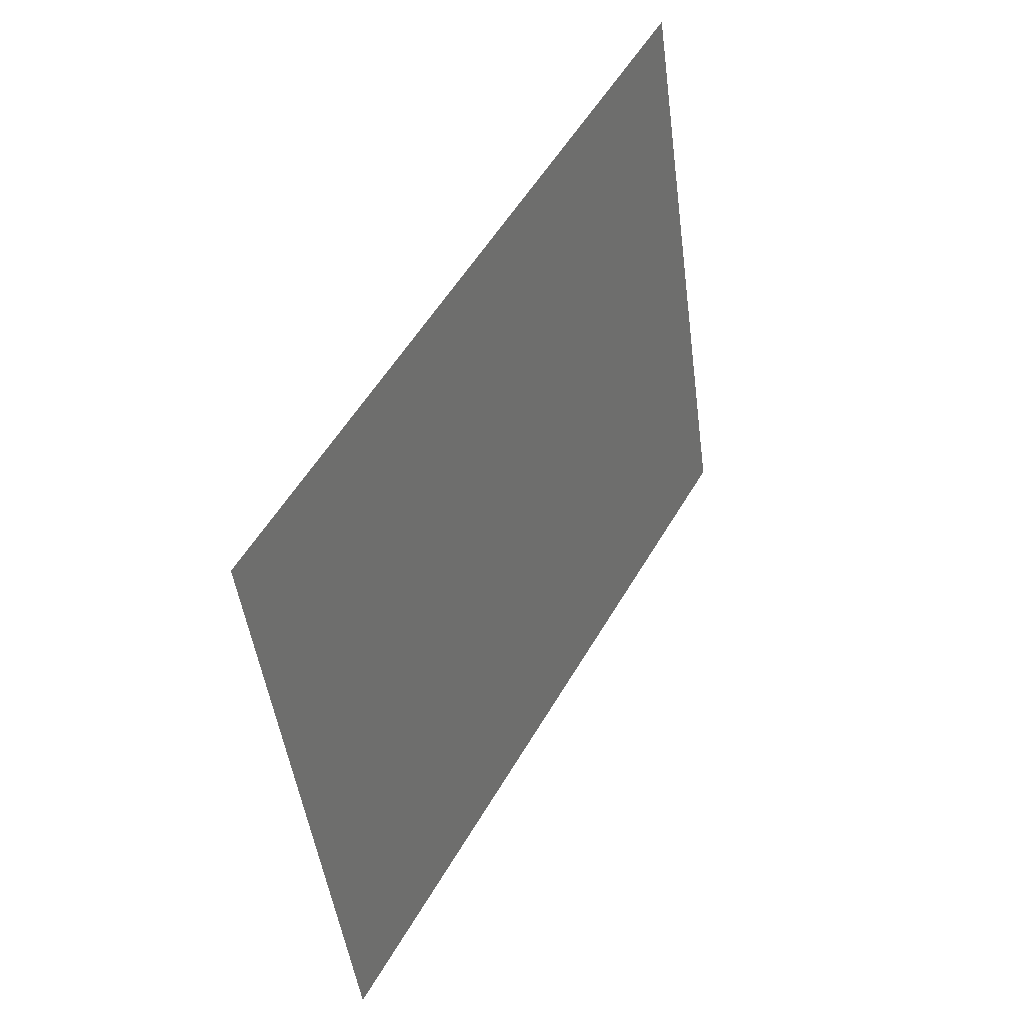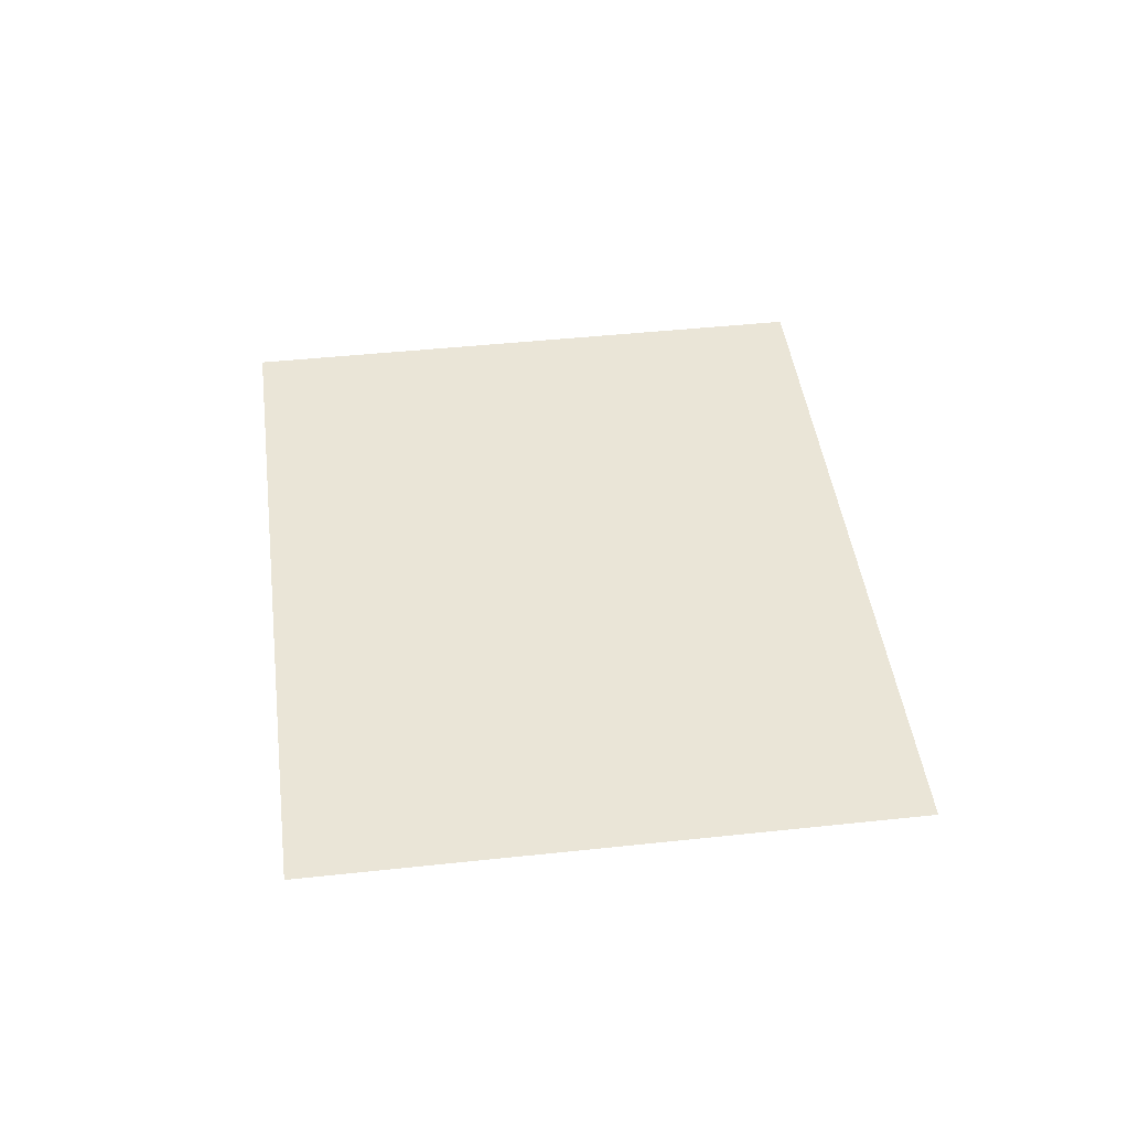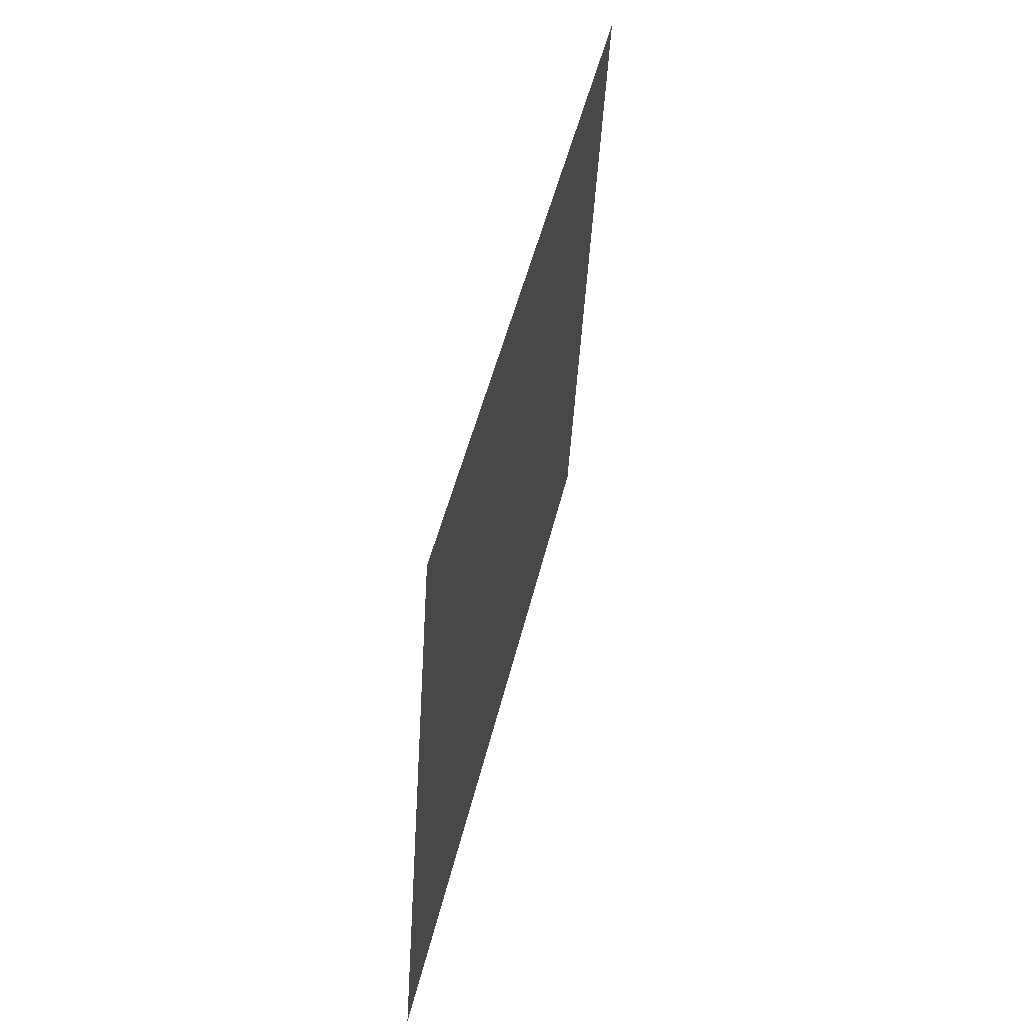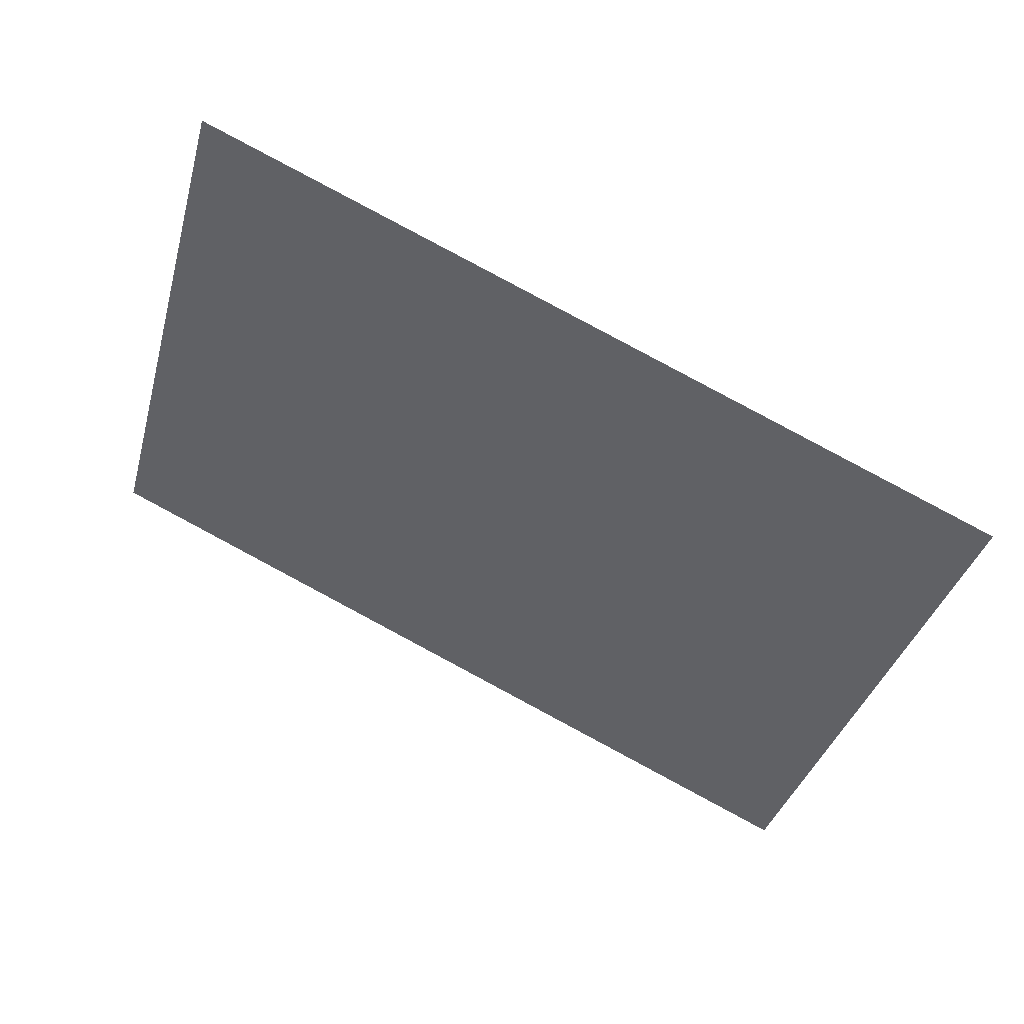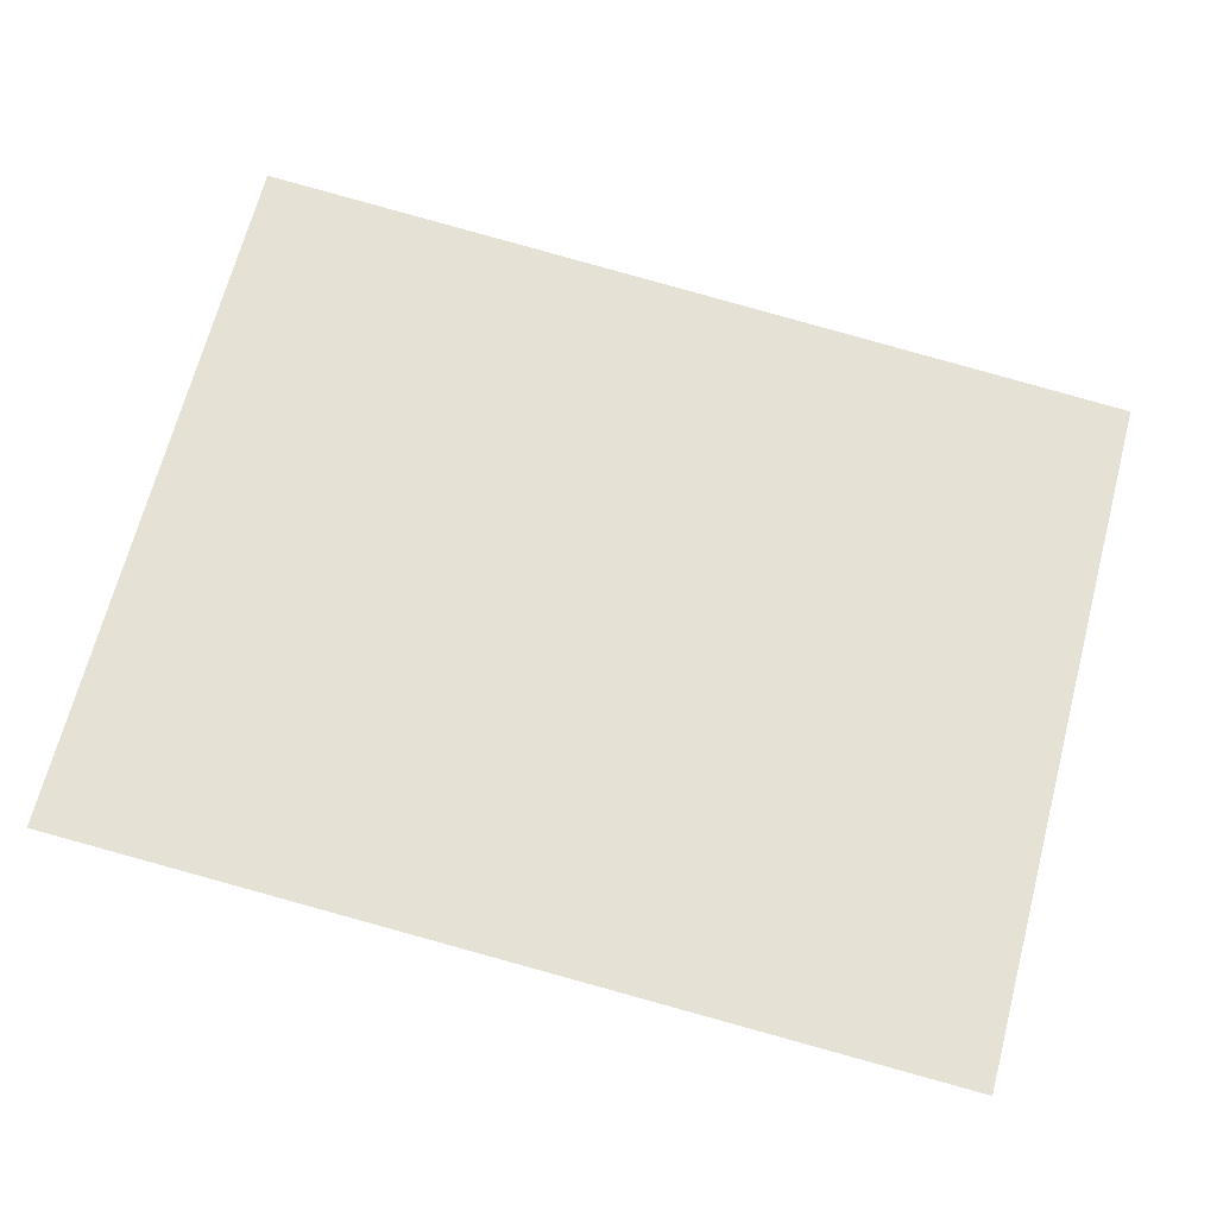
<metadata>
{"format":"obj","ext":"obj","renderer":"f3d","projection":"perspective","resolution":1024,"background":"white","views":[{"elev":33.6,"azim":-60.7,"up":"+Z"},{"elev":44.1,"azim":68.4,"up":"+Y"},{"elev":58.8,"azim":102.7,"up":"+Z"},{"elev":52.2,"azim":-155.6,"up":"+Z"},{"elev":-24.4,"azim":174.4,"up":"+Z"}]}
</metadata>
<code>
v  140.6 -61.7 -56.68
v  -80.92 -61.7 -113.5
v  -126.8 -61.7 65.36
v  94.62 -61.7 122.2
g M_B3_T_tujian_008
f 1 2 3 4

</code>
